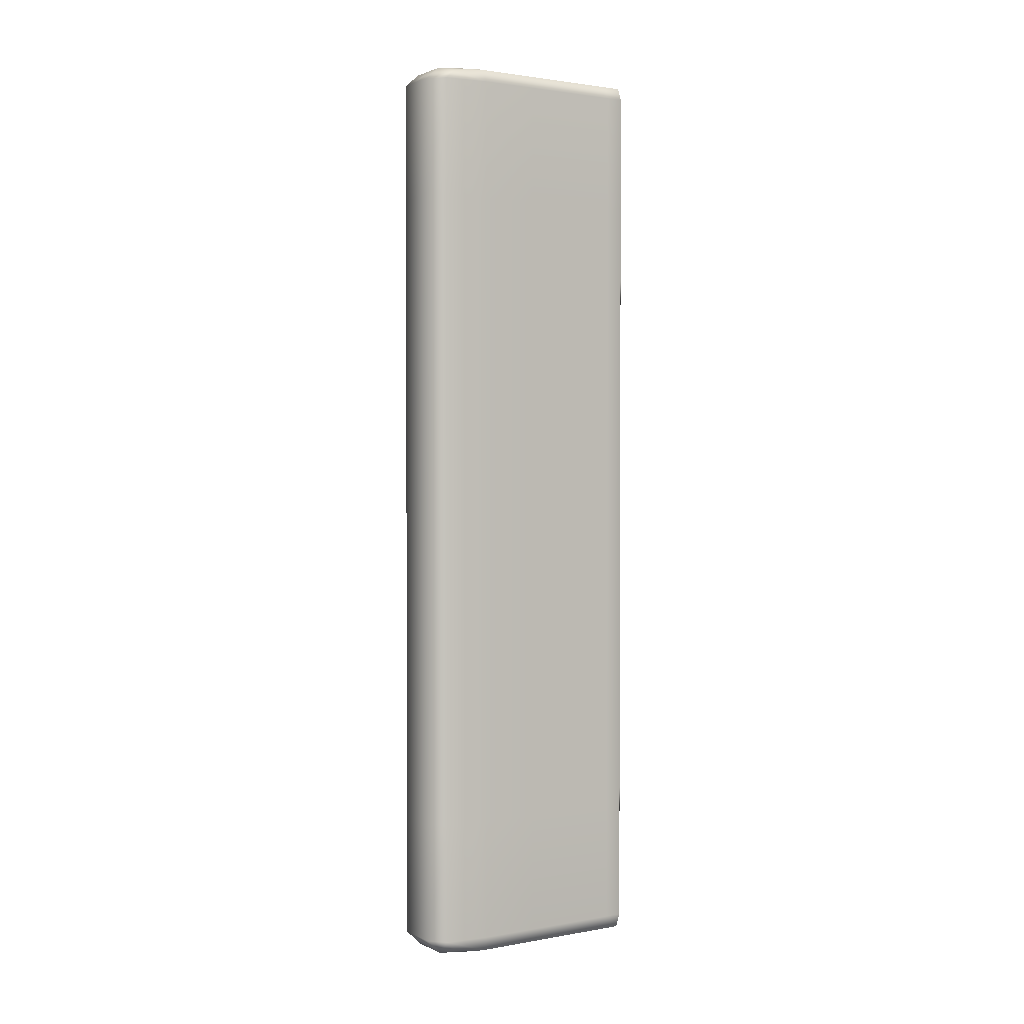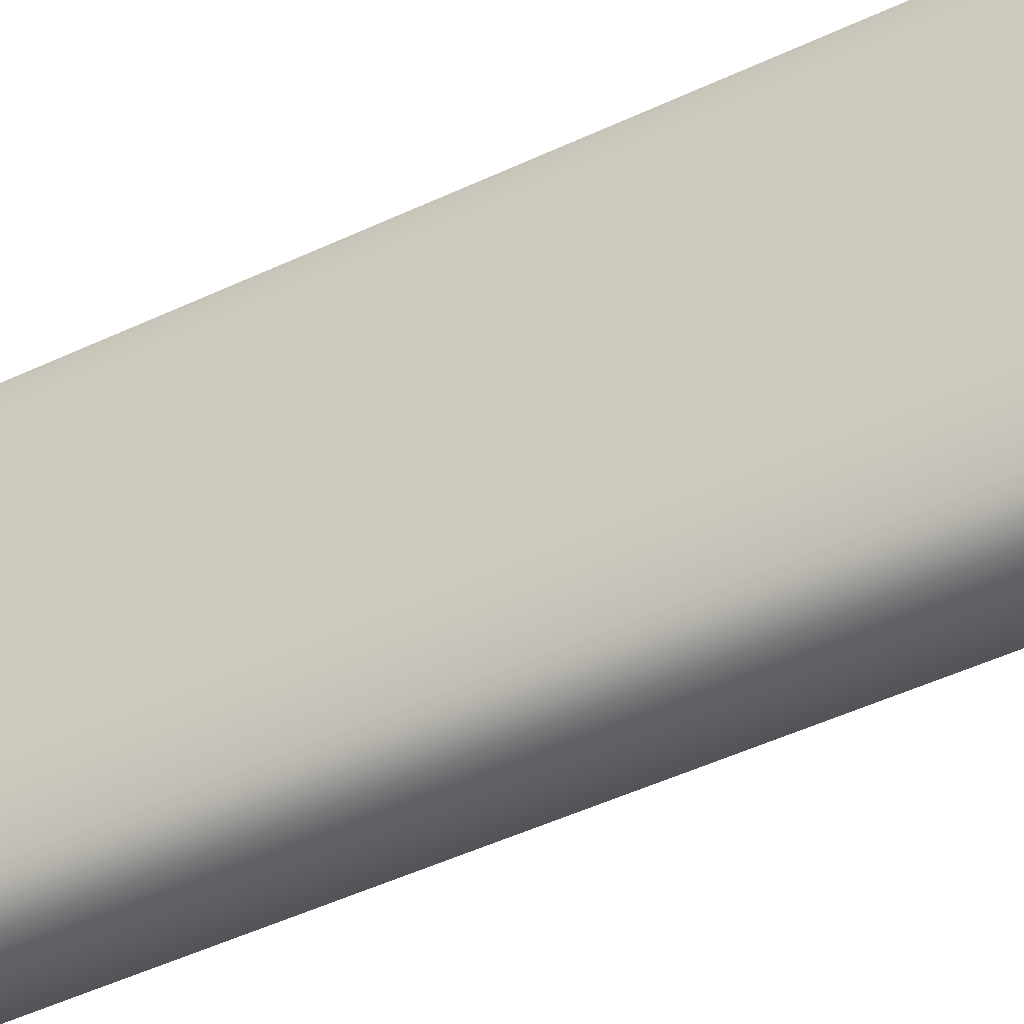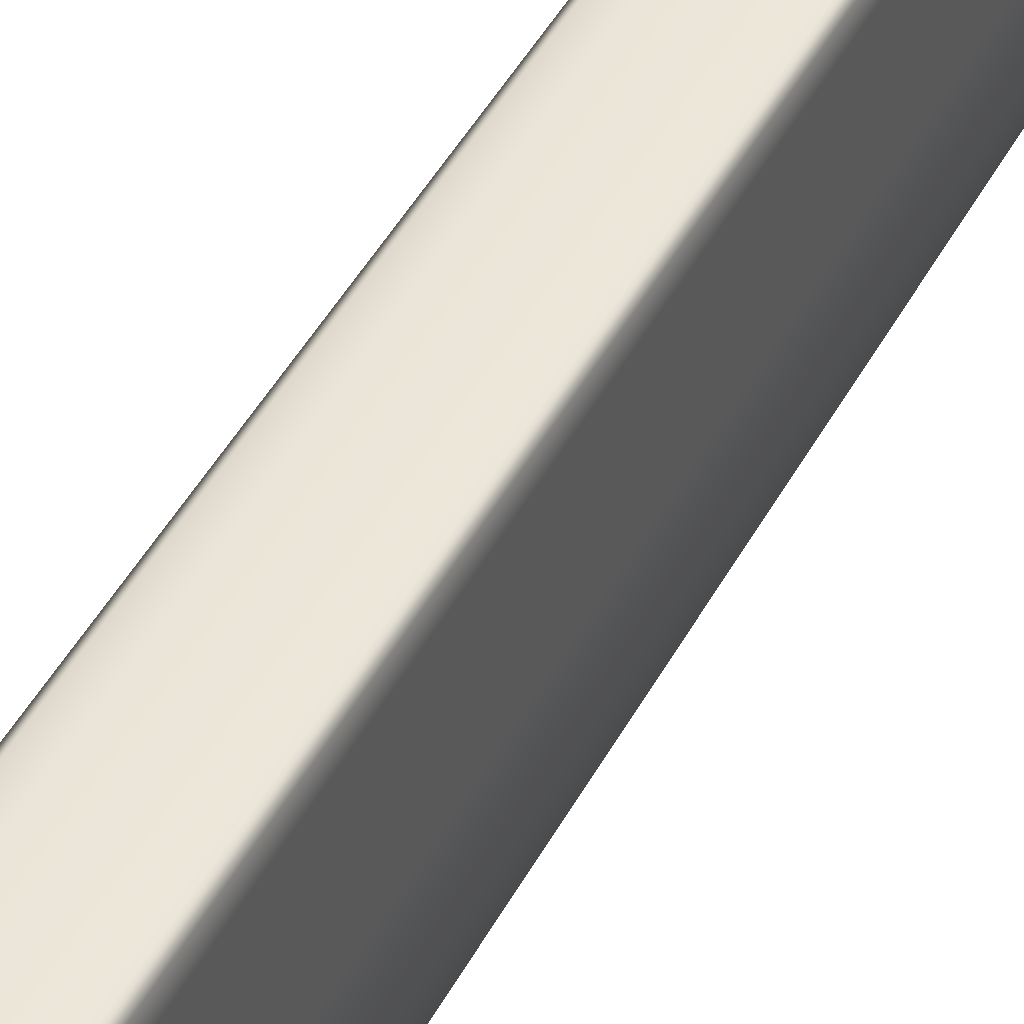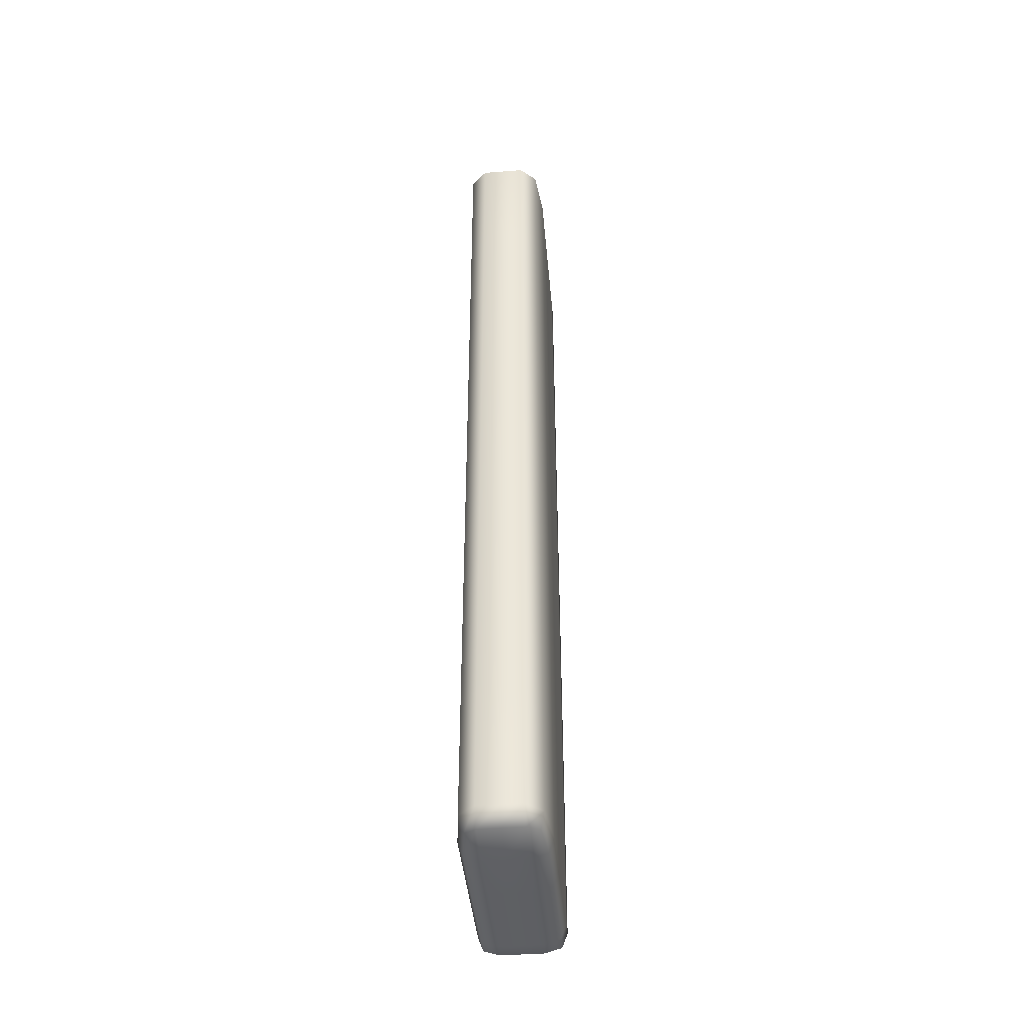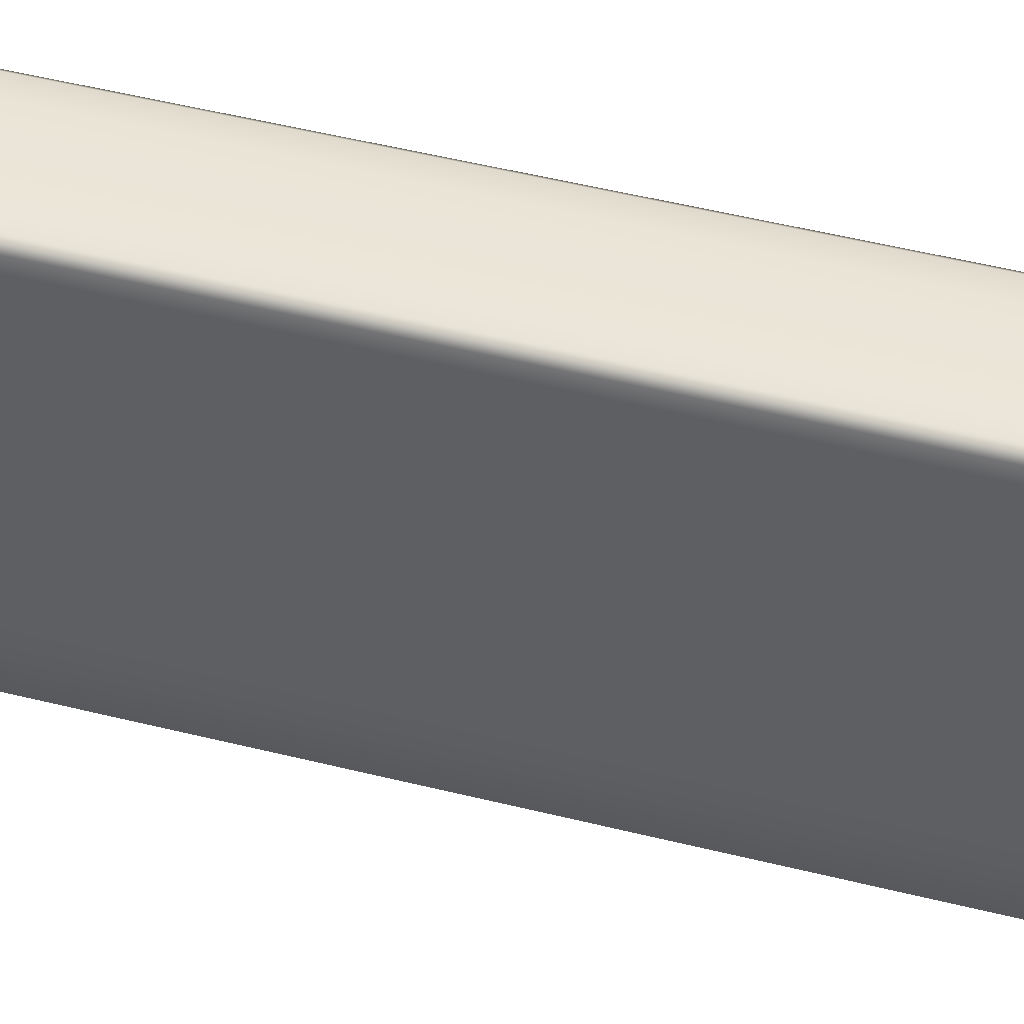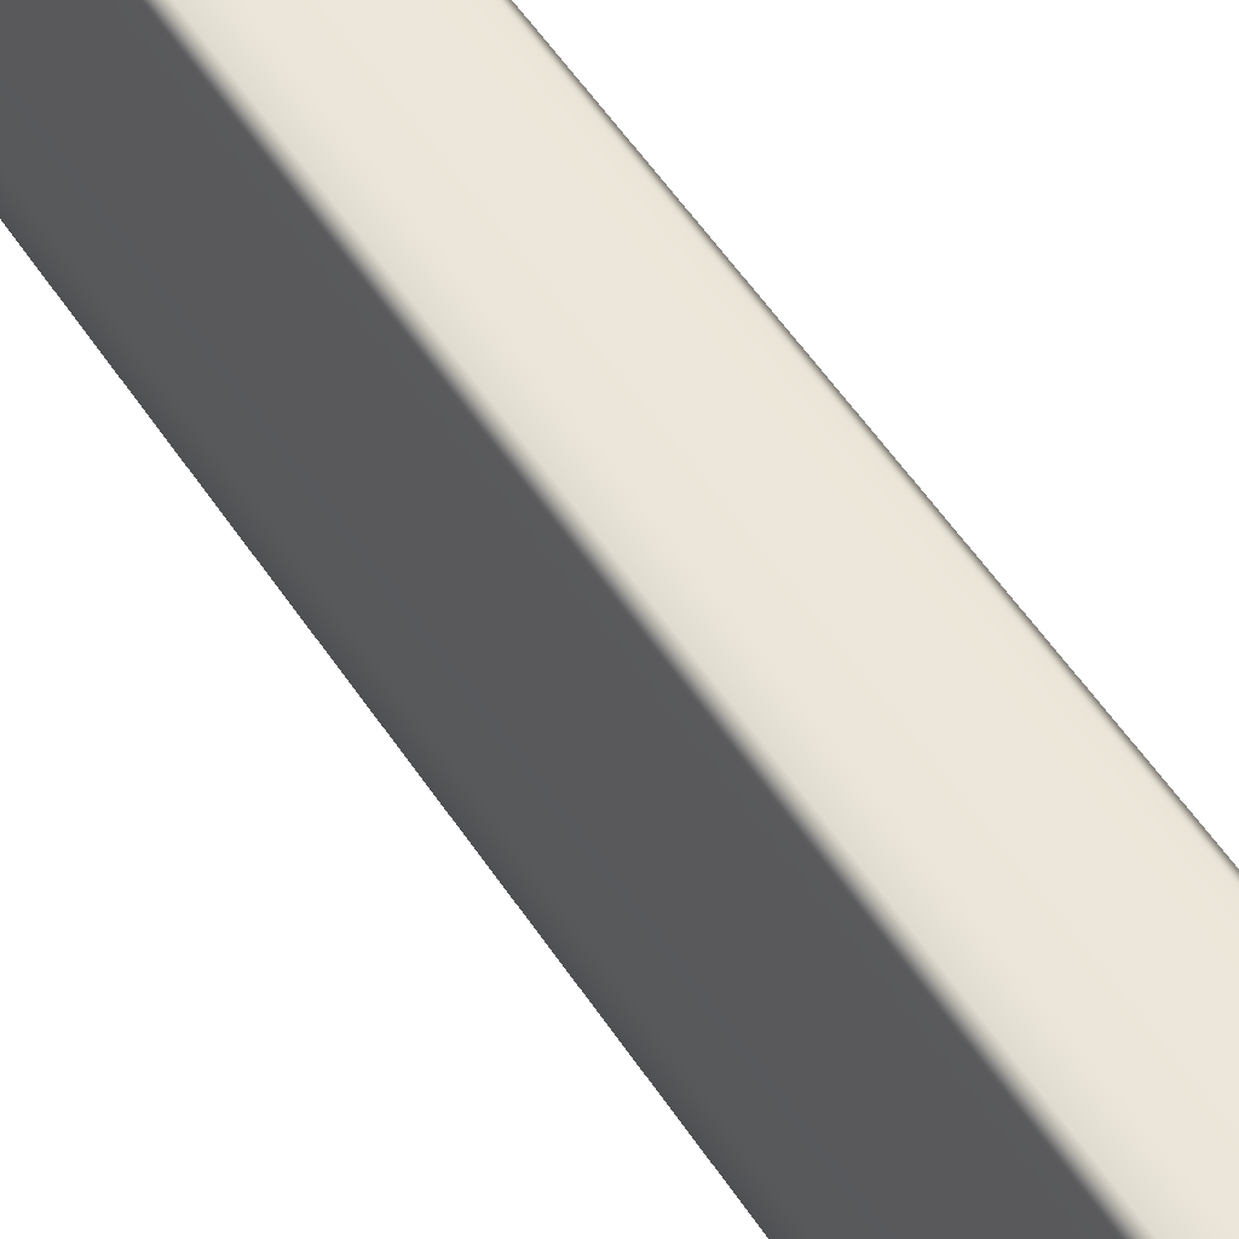
<metadata>
{"format":"obj","ext":"obj","renderer":"f3d","projection":"perspective","resolution":1024,"background":"white","views":[{"elev":1.8,"azim":57.4,"up":"+Z"},{"elev":-41.5,"azim":120.7,"up":"+Y"},{"elev":47.0,"azim":-152.6,"up":"+Y"},{"elev":-42.2,"azim":5.2,"up":"+Z"},{"elev":45.2,"azim":106.6,"up":"+Y"},{"elev":52.6,"azim":-32.1,"up":"+Y"}]}
</metadata>
<code>
g default
v -0.03604 -0.0991 0.4918
v 0 -0.1115 0.4954
v 0.03604 -0.0991 0.4918
v -0.04055 -0.001437 0.4954
v 0 -0.001437 0.5
v 0.04055 -0.001437 0.4954
v -0.03604 0.1249 0.4918
v 0 0.126 0.4954
v 0.03604 0.1249 0.4918
v -0.04055 0.126 -0.3478
v 0 0.1274 -0.3478
v 0.04055 0.126 -0.3478
v -0.03604 0.1249 -0.4906
v 0 0.126 -0.4947
v 0.03604 0.1249 -0.4906
v -0.04055 -0.001437 -0.4947
v 0 -0.001437 -0.5
v 0.04055 -0.001437 -0.4947
v -0.03604 -0.0991 -0.4906
v 0 -0.1115 -0.4947
v 0.03604 -0.0991 -0.4906
v -0.04055 -0.1115 -0.3478
v 0 -0.1274 -0.3478
v 0.04055 -0.1115 -0.3478
v 0.04634 -0.001437 -0.3478
v -0.04634 -0.001437 -0.3478
v 0.04055 0.126 0.3525
v 0 0.1274 0.3525
v -0.04055 0.126 0.3525
v -0.04634 -0.001437 0.3525
v -0.04055 -0.1115 0.3525
v 0 -0.1274 0.3525
v 0.04055 -0.1115 0.3525
v 0.04634 -0.001437 0.3525
v 0.04634 0.1029 0.3525
v 0.04055 0.1029 0.4954
v 0 0.1029 0.5
v -0.04055 0.1029 0.4954
v -0.04634 0.1029 0.3525
v -0.04634 0.1029 -0.3478
v -0.04055 0.1029 -0.4947
v 0 0.1029 -0.5
v 0.04055 0.1029 -0.4947
v 0.04634 0.1029 -0.3478
v 0.02317 -0.1274 -0.3478
v -0.02317 -0.1274 0.3525
v 0 -0.1274 0.4815
v -0.04055 -0.1115 0.4815
v 0.02317 -0.1274 0.3525
v 0.04055 -0.1115 0.4815
v 0.04634 -0.001437 -0.4787
v 0.04634 -0.06371 -0.3478
v 0.04634 -0.06371 0.3525
v 0.04634 -0.001437 0.4815
v 0.04634 0.1029 -0.4787
v 0.04634 0.05796 -0.3478
v 0.04634 0.05796 0.3525
v 0.04634 0.1029 0.4815
v -0.04634 -0.06371 -0.3478
v -0.04634 -0.001437 -0.4787
v -0.04634 -0.001437 0.4815
v -0.04634 -0.06371 0.3525
v -0.04634 0.05796 -0.3478
v -0.04634 0.1029 -0.4787
v -0.04634 0.1029 0.4815
v -0.04634 0.05796 0.3525
v 0.04055 0.126 0.002727
v 0 0.1274 0.002727
v -0.04055 0.126 0.002727
v -0.04634 -0.001437 0.002727
v -0.04634 0.1029 0.002727
v -0.04055 -0.1115 0.002727
v 0 -0.1274 0.002727
v 0.04055 -0.1115 0.002727
v 0.04634 -0.001437 0.002727
v 0.04634 0.1029 0.002727
v 0.04634 0.1217 0.3525
v 0.04055 0.1217 0.4954
v 0 0.1217 0.5
v -0.04055 0.1217 0.4954
v -0.04634 0.1217 0.3525
v -0.04634 0.1217 -0.3478
v -0.04055 0.1217 -0.4947
v 0 0.1217 -0.5
v 0.04055 0.1217 -0.4947
v 0.04634 0.1217 -0.3478
v -0.02317 -0.1115 0.4954
v 0 -0.06371 0.5
v -0.02317 -0.001437 0.5
v -0.04055 -0.06371 0.4954
v 0.02317 -0.1115 0.4954
v 0.04055 -0.06371 0.4954
v 0.02317 -0.001437 0.5
v 0 0.05796 0.5
v -0.02317 0.1029 0.5
v -0.04055 0.05796 0.4954
v 0.04055 0.05796 0.4954
v 0.02317 0.1029 0.5
v -0.02317 0.126 0.4954
v 0 0.1274 0.4815
v -0.02317 0.1274 0.3525
v -0.04055 0.126 0.4815
v 0.02317 0.126 0.4954
v 0.04055 0.126 0.4815
v 0.02317 0.1274 0.3525
v -0.02317 0.1274 -0.3478
v 0 0.1274 -0.4787
v -0.02317 0.126 -0.4947
v -0.04055 0.126 -0.4787
v 0.02317 0.1274 -0.3478
v 0.04055 0.126 -0.4787
v 0.02317 0.126 -0.4947
v -0.02317 0.1029 -0.5
v 0 0.05796 -0.5
v -0.02317 -0.001437 -0.5
v -0.04055 0.05796 -0.4947
v 0.02317 0.1029 -0.5
v 0.04055 0.05796 -0.4947
v 0.02317 -0.001437 -0.5
v 0 -0.06371 -0.5
v -0.02317 -0.1115 -0.4947
v -0.04055 -0.06371 -0.4947
v 0.04055 -0.06371 -0.4947
v 0.02317 -0.1115 -0.4947
v 0 -0.1274 -0.4787
v -0.02317 -0.1274 -0.3478
v -0.04055 -0.1115 -0.4787
v 0.04055 -0.1115 -0.4787
v -0.02317 -0.06371 0.5
v 0.02317 -0.06371 0.5
v -0.02317 0.05796 0.5
v 0.02317 0.05796 0.5
v -0.02317 0.1274 0.4815
v 0.02317 0.1274 0.4815
v -0.02317 0.1274 -0.4787
v 0.02317 0.1274 -0.4787
v -0.02317 0.05796 -0.5
v 0.02317 0.05796 -0.5
v -0.02317 -0.06371 -0.5
v 0.02317 -0.06371 -0.5
v -0.02317 -0.1274 -0.4787
v 0.02317 -0.1274 -0.4787
v -0.02317 -0.1274 0.4815
v 0.02317 -0.1274 0.4815
v 0.04634 -0.06371 -0.4787
v 0.04634 -0.06371 0.4815
v 0.04634 0.05796 -0.4787
v 0.04634 0.05796 0.4815
v -0.04634 -0.06371 -0.4787
v -0.04634 -0.06371 0.4815
v -0.04634 0.05796 -0.4787
v -0.04634 0.05796 0.4815
v 0.02317 0.1274 0.002727
v -0.02317 0.1274 0.002727
v -0.04634 0.05796 0.002727
v -0.04634 -0.06371 0.002727
v -0.02317 -0.1274 0.002727
v 0.02317 -0.1274 0.002727
v 0.04634 -0.06371 0.002727
v 0.04634 0.05796 0.002727
v 0.04634 0.1217 0.4815
v 0.02317 0.1217 0.5
v -0.02317 0.1217 0.5
v -0.04634 0.1217 0.4815
v -0.04634 0.1217 0.002727
v -0.04634 0.1217 -0.4787
v -0.02317 0.1217 -0.5
v 0.02317 0.1217 -0.5
v 0.04634 0.1217 -0.4787
v 0.04634 0.1217 0.002727
g pasted__pasted__pasted__pCube3 pasted__pasted__group12 pasted__group13 group14
f 1 87 129 90
f 87 2 88 129
f 129 88 5 89
f 90 129 89 4
f 2 91 130 88
f 91 3 92 130
f 130 92 6 93
f 88 130 93 5
f 4 89 131 96
f 89 5 94 131
f 131 94 37 95
f 96 131 95 38
f 5 93 132 94
f 93 6 97 132
f 132 97 36 98
f 94 132 98 37
f 7 99 133 102
f 99 8 100 133
f 133 100 28 101
f 102 133 101 29
f 8 103 134 100
f 103 9 104 134
f 134 104 27 105
f 100 134 105 28
f 10 106 135 109
f 106 11 107 135
f 135 107 14 108
f 109 135 108 13
f 11 110 136 107
f 110 12 111 136
f 136 111 15 112
f 107 136 112 14
f 41 113 137 116
f 113 42 114 137
f 137 114 17 115
f 116 137 115 16
f 42 117 138 114
f 117 43 118 138
f 138 118 18 119
f 114 138 119 17
f 16 115 139 122
f 115 17 120 139
f 139 120 20 121
f 122 139 121 19
f 17 119 140 120
f 119 18 123 140
f 140 123 21 124
f 120 140 124 20
f 19 121 141 127
f 121 20 125 141
f 141 125 23 126
f 127 141 126 22
f 20 124 142 125
f 124 21 128 142
f 142 128 24 45
f 125 142 45 23
f 31 46 143 48
f 46 32 47 143
f 143 47 2 87
f 48 143 87 1
f 32 49 144 47
f 49 33 50 144
f 144 50 3 91
f 47 144 91 2
f 24 128 145 52
f 128 21 123 145
f 145 123 18 51
f 52 145 51 25
f 3 50 146 92
f 50 33 53 146
f 146 53 34 54
f 92 146 54 6
f 25 51 147 56
f 51 18 118 147
f 147 118 43 55
f 56 147 55 44
f 6 54 148 97
f 54 34 57 148
f 148 57 35 58
f 97 148 58 36
f 19 127 149 122
f 127 22 59 149
f 149 59 26 60
f 122 149 60 16
f 31 48 150 62
f 48 1 90 150
f 150 90 4 61
f 62 150 61 30
f 16 60 151 116
f 60 26 63 151
f 151 63 40 64
f 116 151 64 41
f 30 61 152 66
f 61 4 96 152
f 152 96 38 65
f 66 152 65 39
f 28 105 153 68
f 105 27 67 153
f 153 67 12 110
f 68 153 110 11
f 29 101 154 69
f 101 28 68 154
f 154 68 11 106
f 69 154 106 10
f 26 70 155 63
f 70 30 66 155
f 155 66 39 71
f 63 155 71 40
f 22 72 156 59
f 72 31 62 156
f 156 62 30 70
f 59 156 70 26
f 22 126 157 72
f 126 23 73 157
f 157 73 32 46
f 72 157 46 31
f 23 45 158 73
f 45 24 74 158
f 158 74 33 49
f 73 158 49 32
f 34 53 159 75
f 53 33 74 159
f 159 74 24 52
f 75 159 52 25
f 44 76 160 56
f 76 35 57 160
f 160 57 34 75
f 56 160 75 25
f 36 58 161 78
f 58 35 77 161
f 161 77 27 104
f 78 161 104 9
f 37 98 162 79
f 98 36 78 162
f 162 78 9 103
f 79 162 103 8
f 38 95 163 80
f 95 37 79 163
f 163 79 8 99
f 80 163 99 7
f 39 65 164 81
f 65 38 80 164
f 164 80 7 102
f 81 164 102 29
f 40 71 165 82
f 71 39 81 165
f 165 81 29 69
f 82 165 69 10
f 41 64 166 83
f 64 40 82 166
f 166 82 10 109
f 83 166 109 13
f 13 108 167 83
f 108 14 84 167
f 167 84 42 113
f 83 167 113 41
f 14 112 168 84
f 112 15 85 168
f 168 85 43 117
f 84 168 117 42
f 44 55 169 86
f 55 43 85 169
f 169 85 15 111
f 86 169 111 12
f 27 77 170 67
f 77 35 76 170
f 170 76 44 86
f 67 170 86 12

</code>
